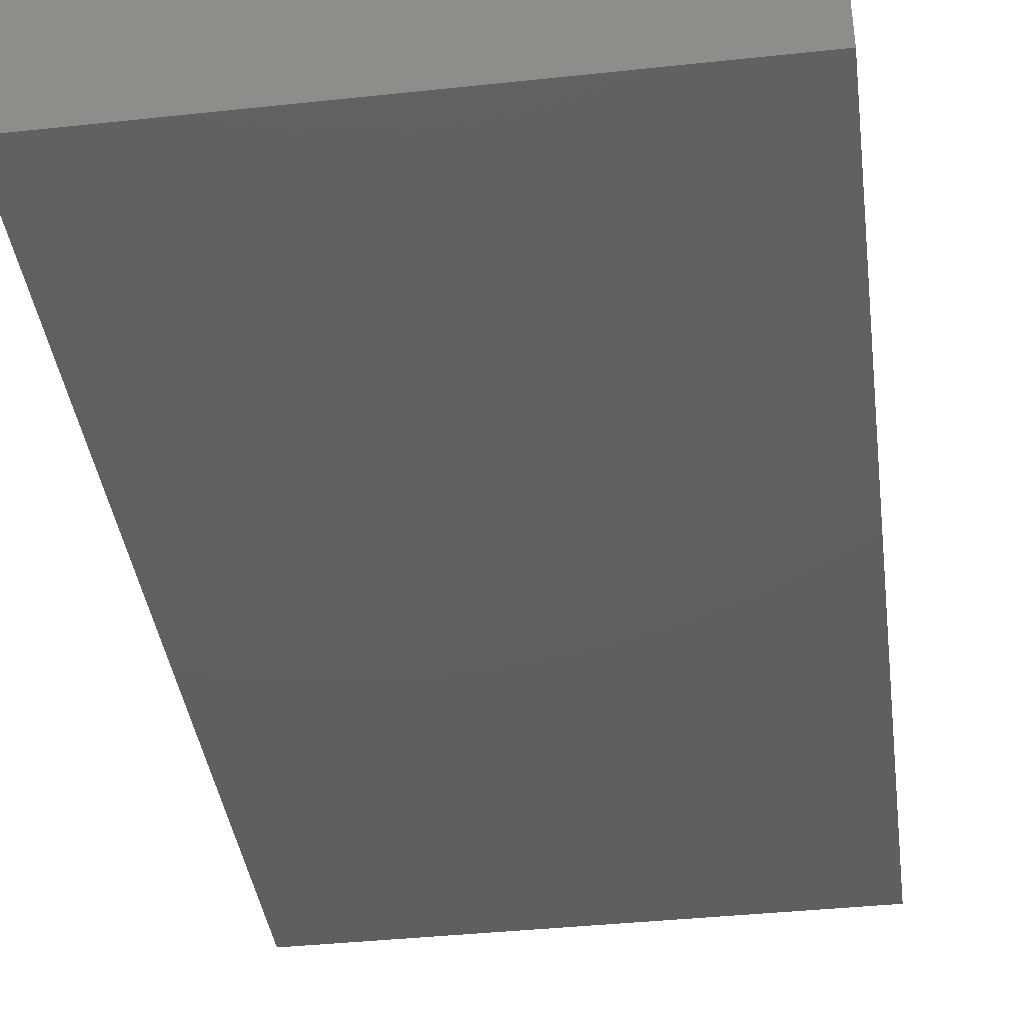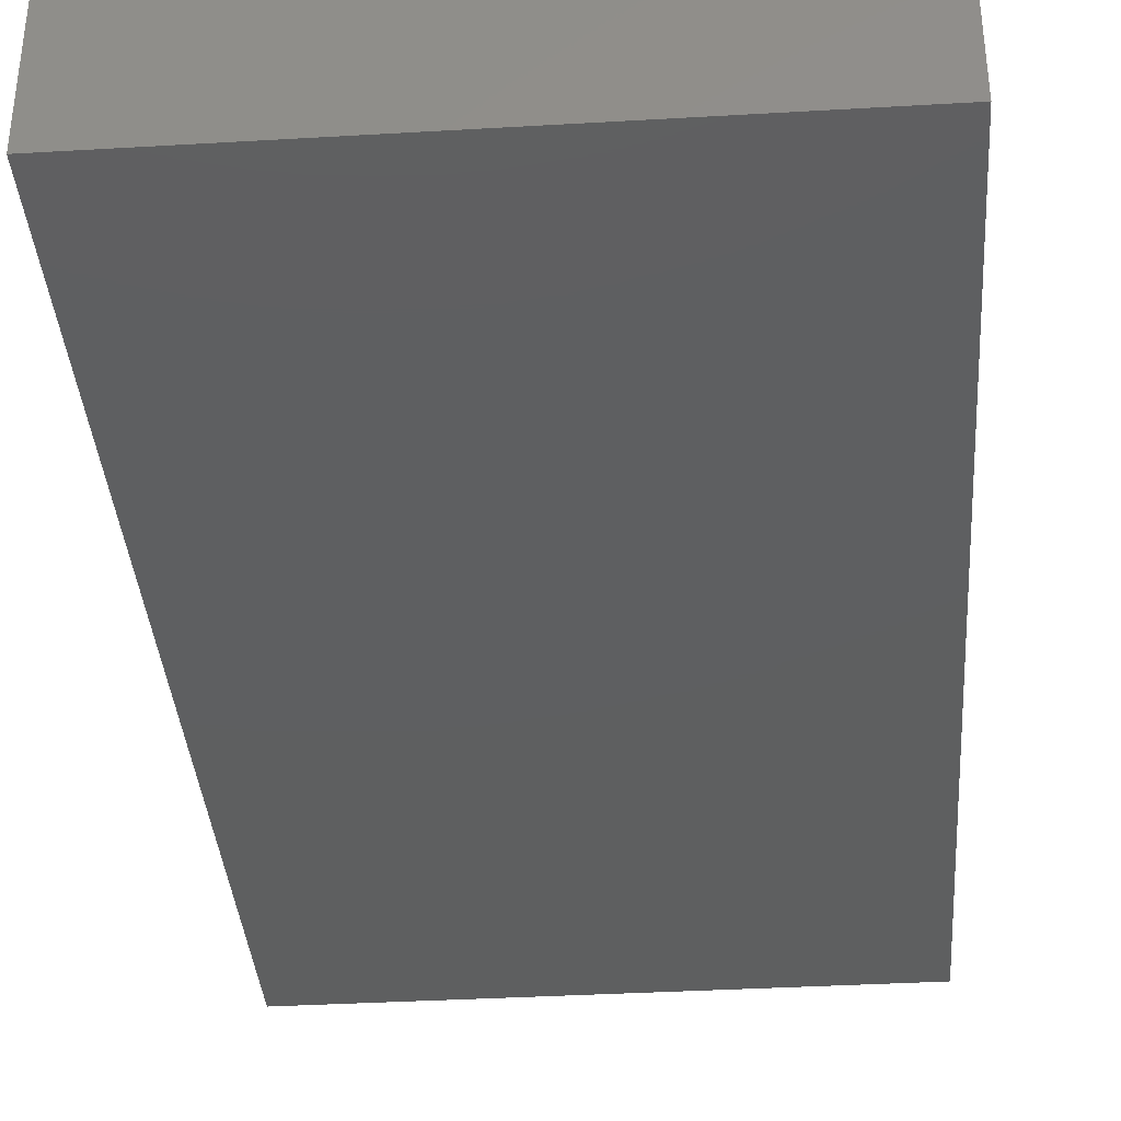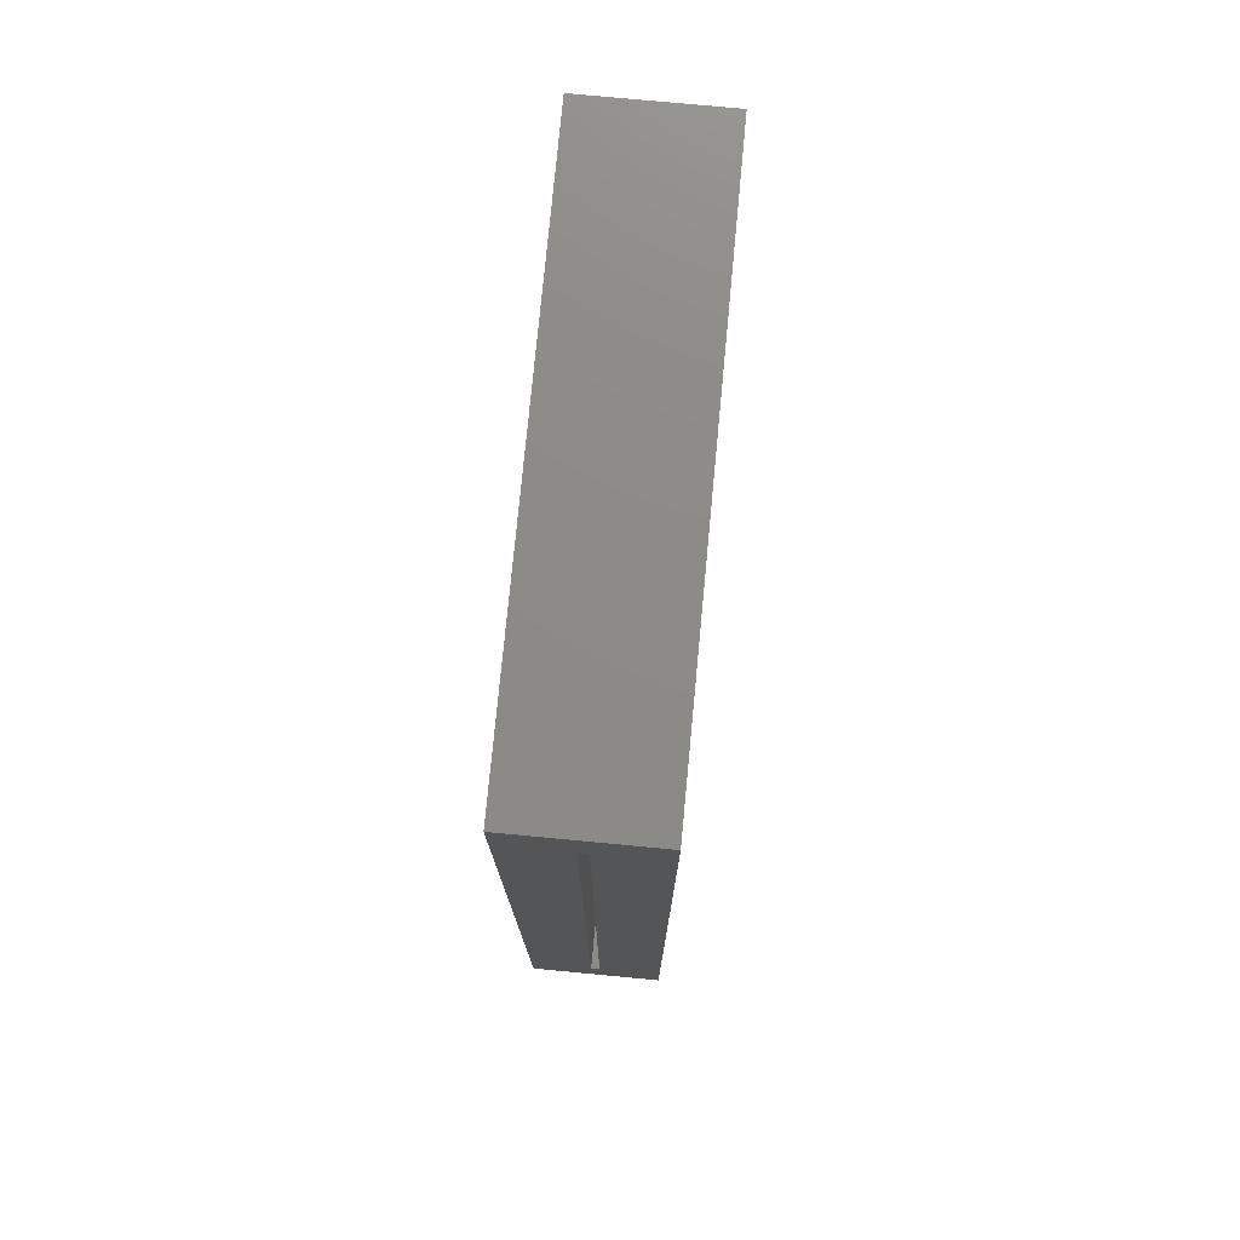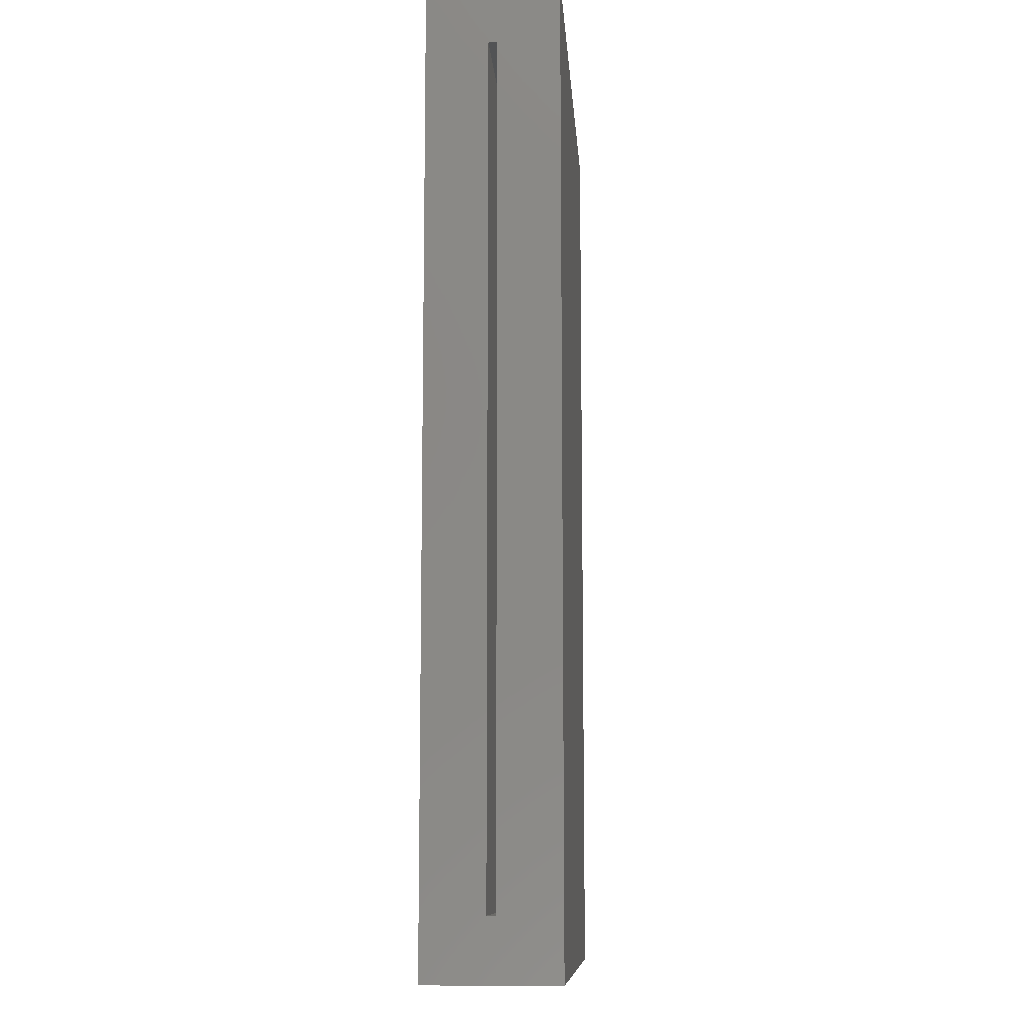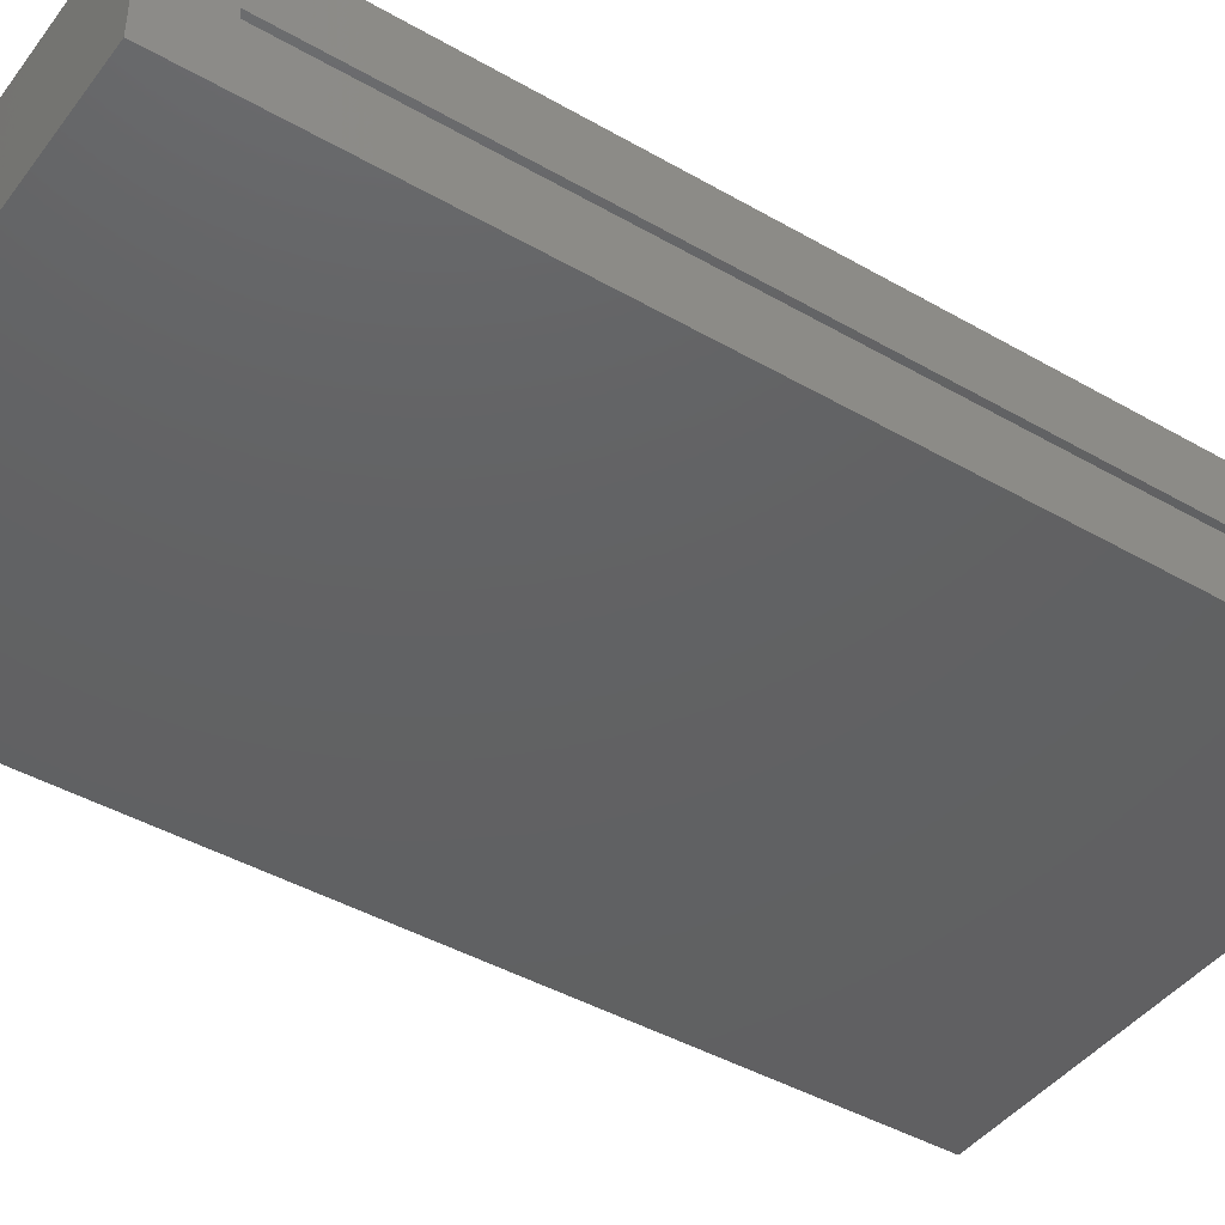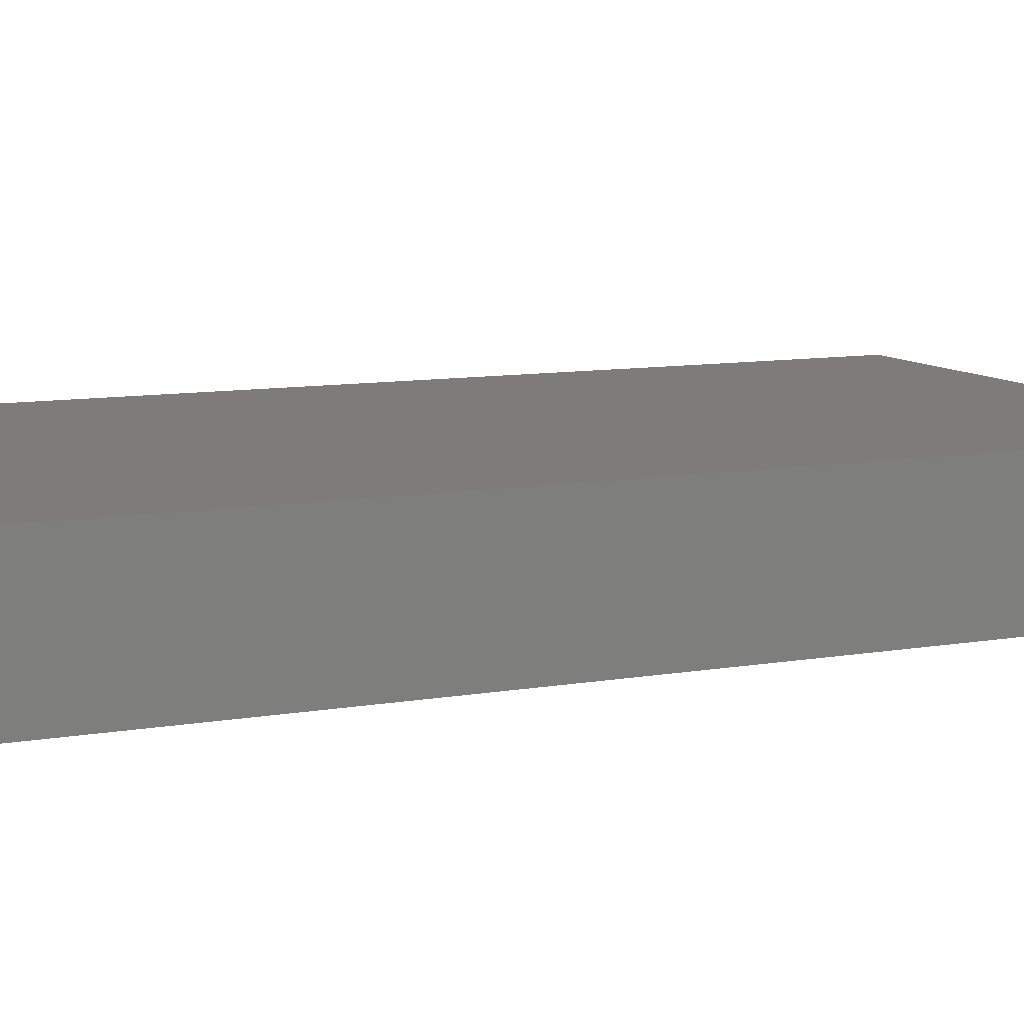
<metadata>
{"format":"stl","ext":"stl","renderer":"f3d","projection":"perspective","resolution":1024,"background":"white","views":[{"elev":-39.5,"azim":7.6,"up":"+Y"},{"elev":-37.0,"azim":4.3,"up":"+Y"},{"elev":76.4,"azim":-84.6,"up":"+Z"},{"elev":-10.1,"azim":-86.0,"up":"+Z"},{"elev":-43.3,"azim":-124.2,"up":"+Y"},{"elev":9.7,"azim":65.5,"up":"+Y"}]}
</metadata>
<code>
# stl→obj: 16 verts, 28 faces
v -0.4297 -0.1328 0.8516
v -0.4297 0.1016 0.8516
v -0.4297 -0.007812 0.7422
v -0.4297 -0.02344 0.7422
v -0.4297 -0.02344 -0.7422
v -0.4297 -0.1328 -0.8516
v -0.4297 0.1016 -0.8516
v -0.4297 -0.007812 -0.7422
v 0.4151 -0.02344 -0.7422
v 0.4151 -0.007812 -0.7422
v 0.4151 -0.02344 0.7422
v 0.4151 -0.007812 0.7422
v 0.5245 -0.1328 -0.8516
v 0.5245 0.1016 -0.8516
v 0.5245 -0.1328 0.8516
v 0.5245 0.1016 0.8516
f 1 2 3
f 1 3 4
f 1 4 5
f 1 5 6
f 6 5 7
f 7 5 8
f 7 8 2
f 2 8 3
f 5 9 8
f 8 9 10
f 11 4 12
f 12 4 3
f 8 10 3
f 3 10 12
f 5 4 9
f 9 4 11
f 6 7 13
f 13 7 14
f 13 14 15
f 15 14 16
f 15 16 1
f 1 16 2
f 7 2 14
f 14 2 16
f 6 13 1
f 1 13 15
f 9 11 10
f 10 11 12

</code>
